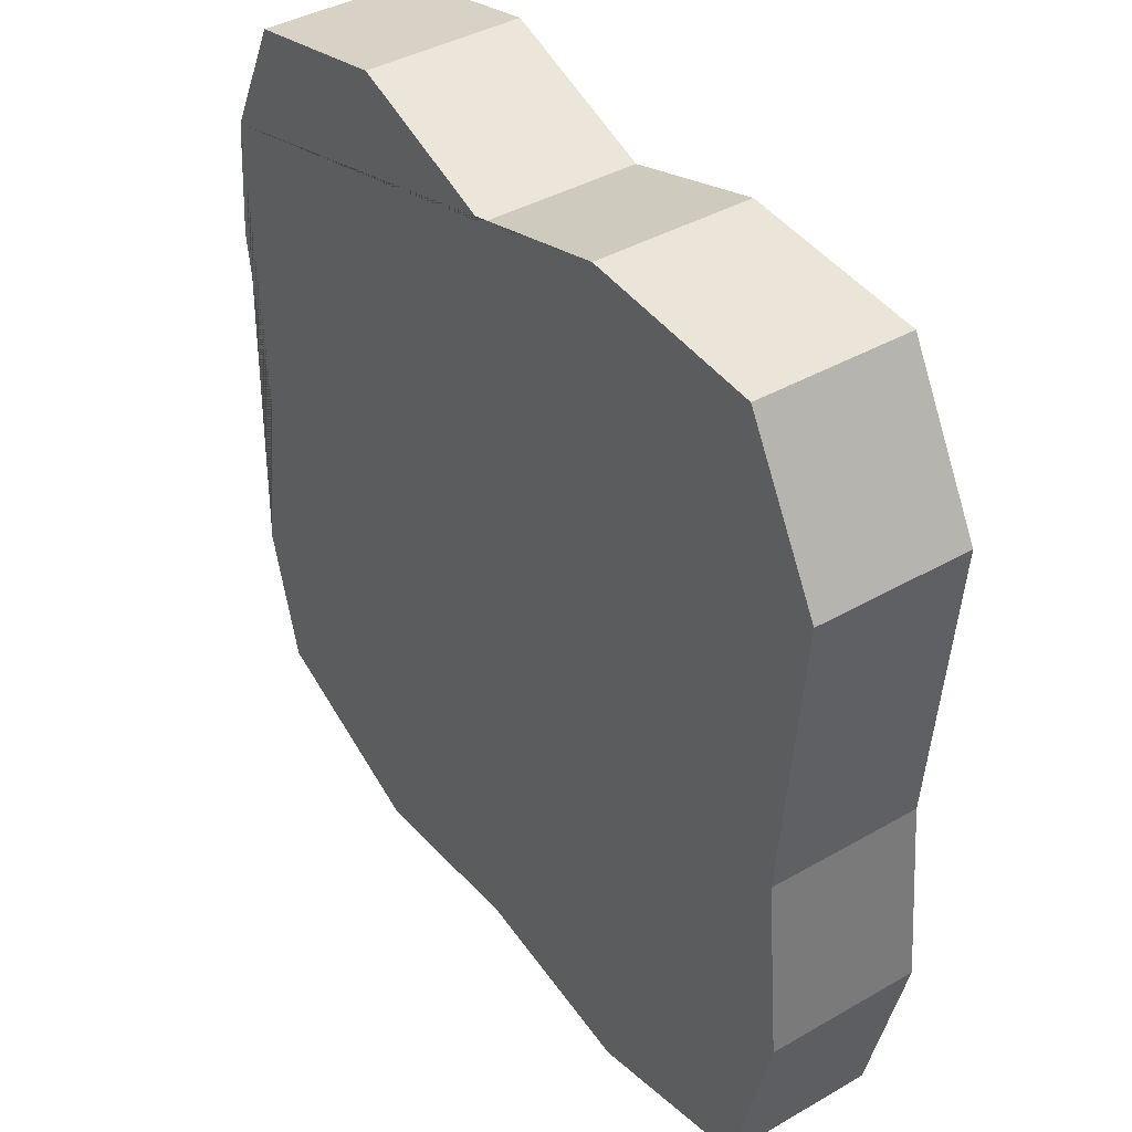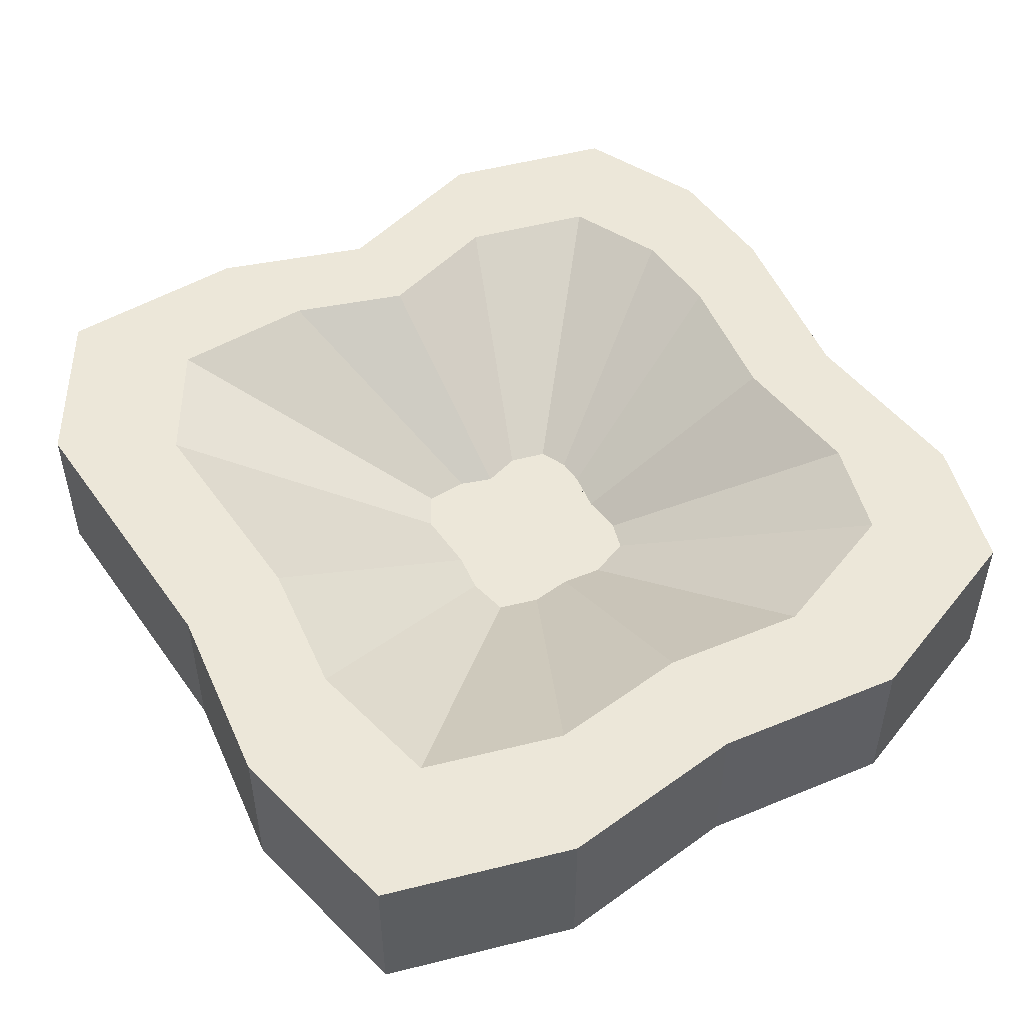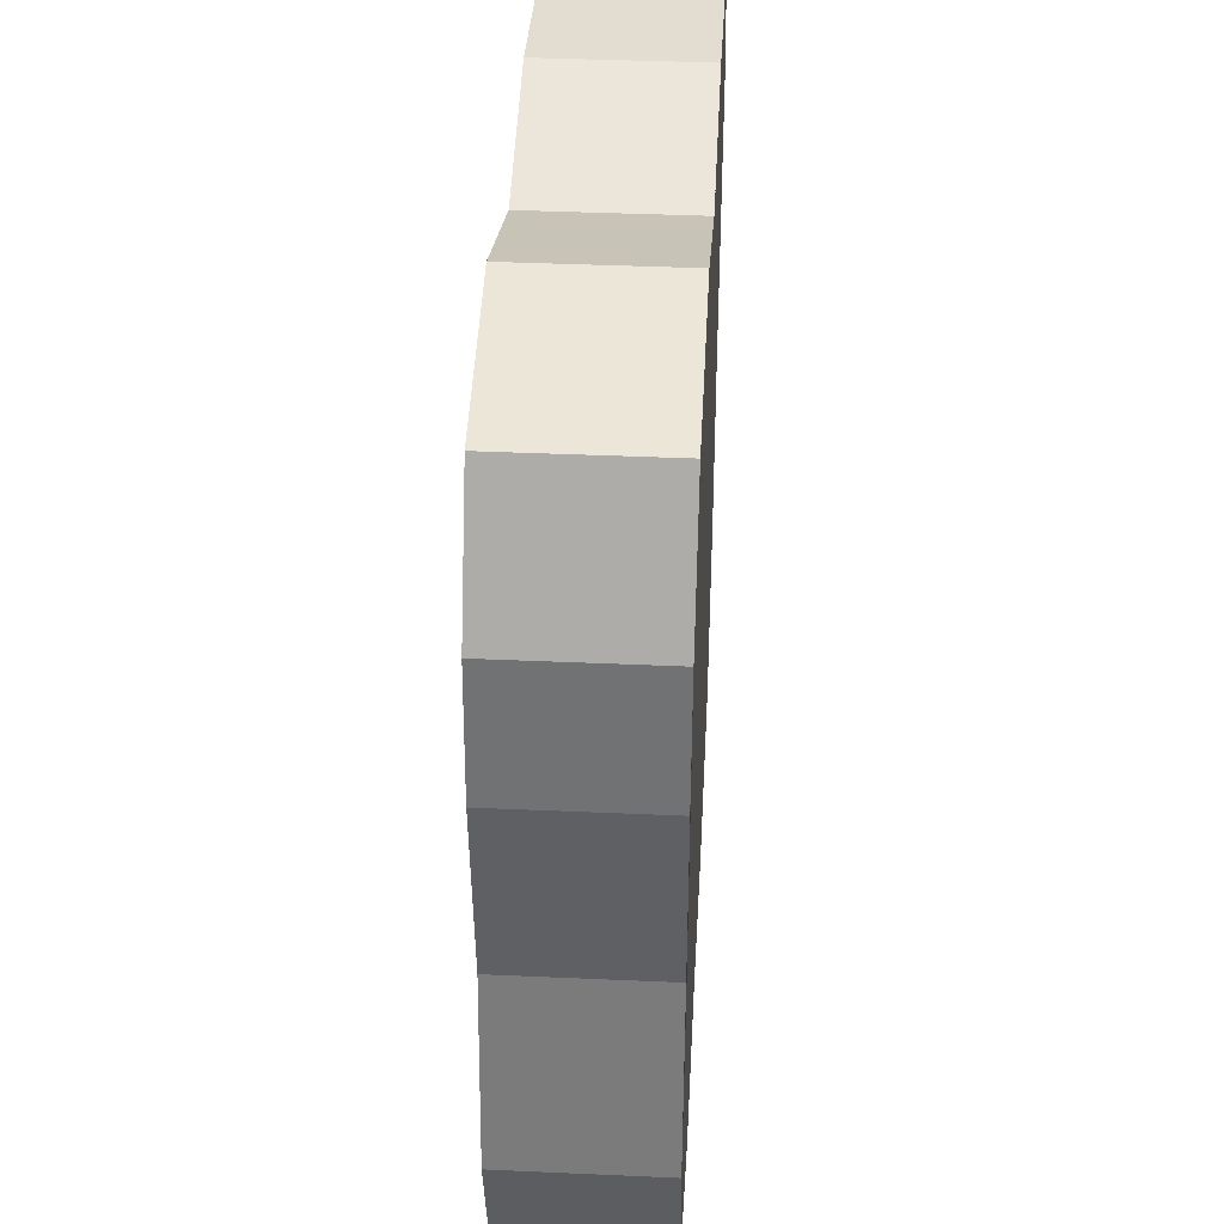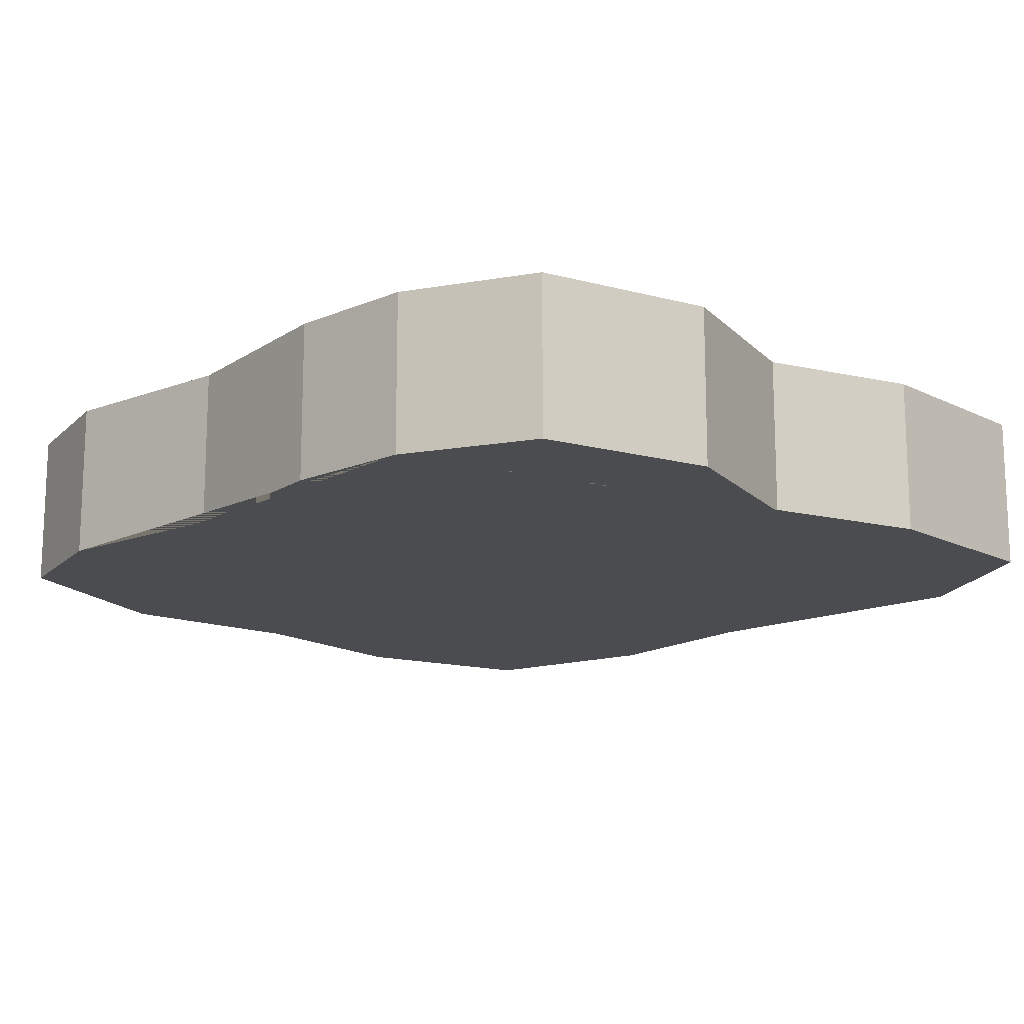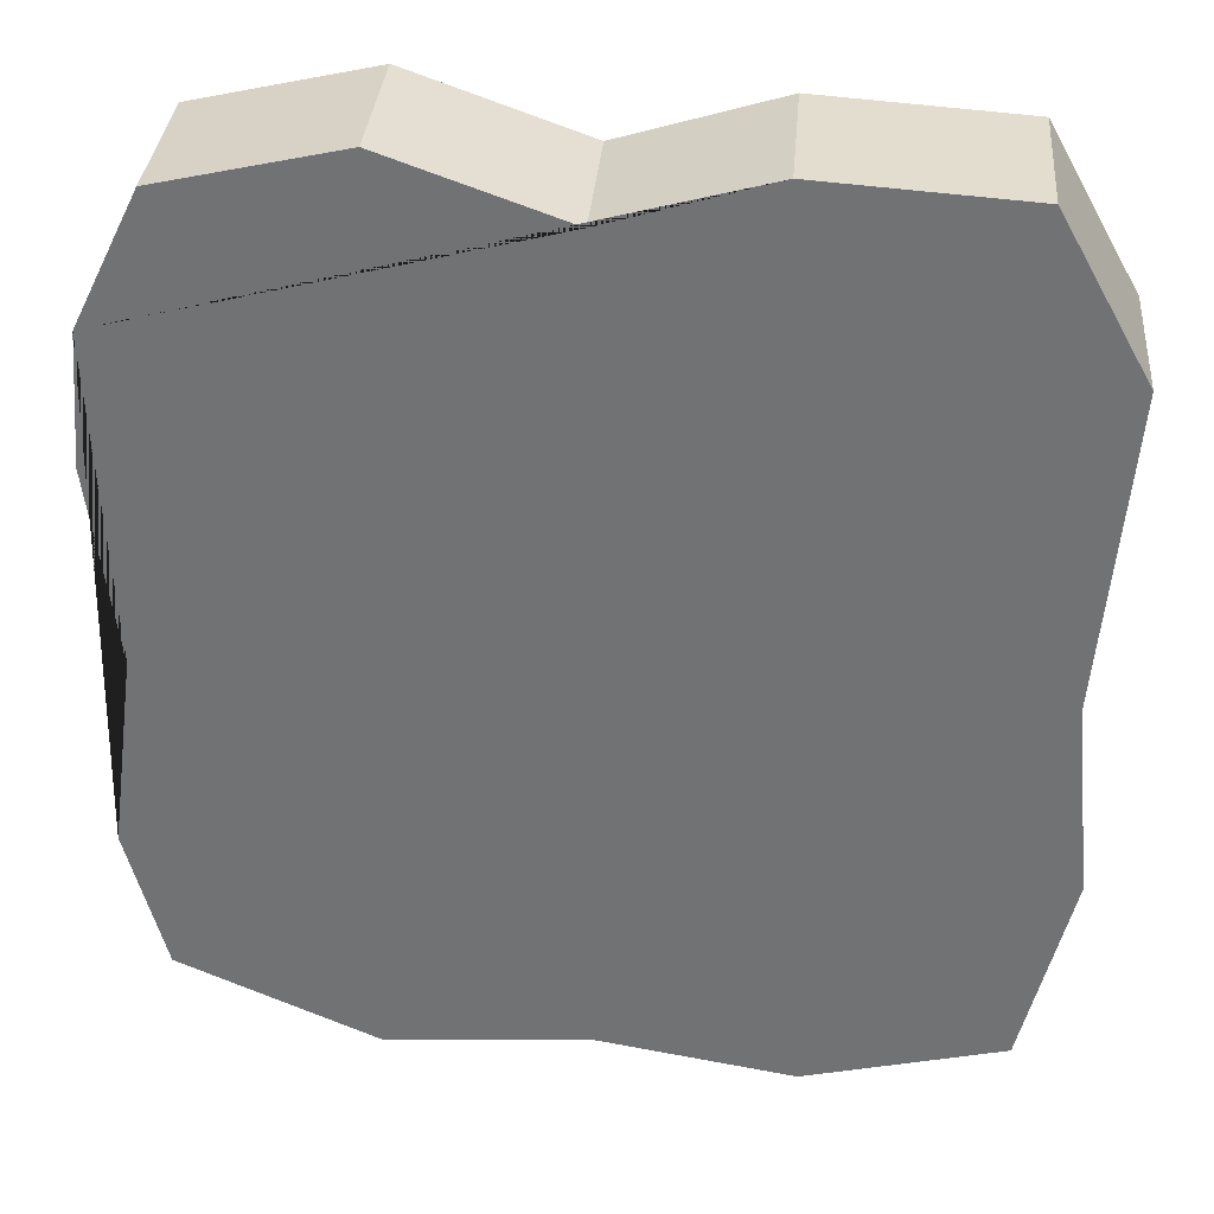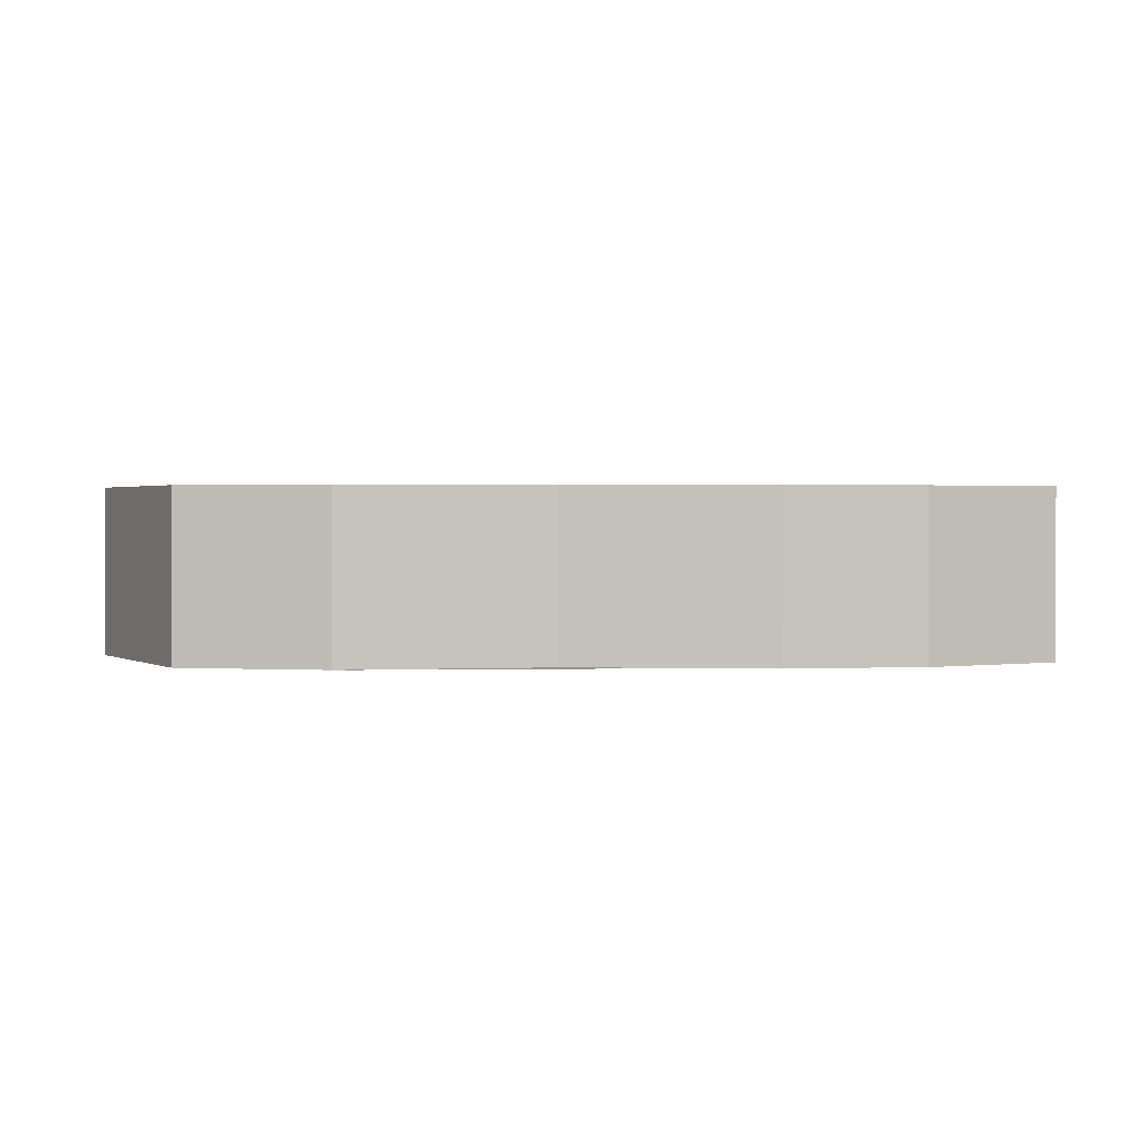
<metadata>
{"format":"obj","ext":"obj","renderer":"f3d","projection":"perspective","resolution":1024,"background":"white","views":[{"elev":40.4,"azim":54.8,"up":"+Z"},{"elev":50.1,"azim":150.9,"up":"+Y"},{"elev":38.9,"azim":-86.8,"up":"+Z"},{"elev":-14.9,"azim":-43.0,"up":"+Y"},{"elev":33.9,"azim":4.8,"up":"+Z"},{"elev":1.2,"azim":-92.8,"up":"+Y"}]}
</metadata>
<code>
o buttonRockyBase_Plane.001
v -0.2979 0 0.418
v 0.224 0 0.4278
v -0.3274 0 -0.1649
v 0.2476 0 -0.2042
v -0.03991 0 -0.216
v -0.1837 0 -0.2278
v 0.1038 0 -0.2396
v -0.3353 0 0.08331
v -0.353 0 0.2271
v -0.3549 0 -0.06043
v 0.2692 0 0.08331
v 0.283 0 -0.06043
v 0.2889 0 0.3116
v -0.03991 0 0.4023
v 0.07632 0 0.4377
v -0.1679 0 0.4475
v -0.3451 0 0.3225
v -1.062 0.4744 0.8321
v -0.8974 0.4744 1.164
v 0.4043 0.4744 1.233
v 0.9179 0.4744 1.198
v 1.123 0.4744 -0.5
v 1 0.4744 -1
v -0.5 0.4744 -1.082
v -1 0.4744 -0.8632
v 0.5 0.4744 -1.123
v 0 0.4744 -1.041
v -1.096 0.4744 -0.5
v -1.027 0.4744 0
v -1.089 0.4744 0.5
v 1.144 0.4744 0.7941
v 1.075 0.4744 0
v -0.4453 0.4744 1.267
v 0 0.4744 1.109
v -1.4 0.4744 1.073
v -1.181 0.4744 1.517
v 0.5592 0.4744 1.608
v 1.246 0.4744 1.562
v 1.52 0.4744 -0.7076
v 1.355 0.4744 -1.376
v -0.6494 0.4744 -1.486
v -1.318 0.4744 -1.193
v 0.6871 0.4744 -1.54
v 0.01885 0.4744 -1.431
v -1.446 0.4744 -0.7076
v -1.354 0.4744 -0.03935
v -1.437 0.4744 0.6289
v 1.547 0.4744 1.022
v 1.456 0.4744 -0.03935
v -0.5763 0.4744 1.654
v 0.01885 0.4744 1.443
v -1.4 -0.07246 1.073
v -1.181 -0.07246 1.517
v 0.5592 -0.07246 1.608
v 1.246 -0.07246 1.562
v 1.52 -0.07246 -0.7076
v 1.355 -0.07246 -1.376
v -0.6494 -0.07246 -1.486
v -1.318 -0.07246 -1.193
v 0.6871 -0.07246 -1.54
v 0.01885 -0.07246 -1.431
v -1.446 -0.07246 -0.7076
v -1.354 -0.07246 -0.03935
v -1.437 -0.07246 0.6289
v 1.547 -0.07246 1.022
v 1.456 -0.07246 -0.03935
v -0.5763 -0.07246 1.654
v 0.01885 -0.07246 1.443
f 29 30 47 46
f 20 21 38 37
f 30 18 35 47
f 25 28 45 42
f 22 23 40 39
f 31 32 49 48
f 24 25 42 41
f 32 22 39 49
f 26 27 44 43
f 21 31 48 38
f 27 24 41 44
f 33 34 51 50
f 23 26 43 40
f 34 20 37 51
f 28 29 46 45
f 18 19 36 35
f 19 33 50 36
f 43 60 57 40
f 3 10 28 25
f 46 63 62 45
f 13 11 32 31
f 47 64 63 46
f 11 12 22 32
f 45 62 59 42
f 2 13 31 21
f 49 66 65 48
f 16 14 34 33
f 17 1 19 18
f 39 56 66 49
f 14 15 20 34
f 15 2 21 20
f 48 65 55 38
f 1 16 33 19
f 12 4 23 22
f 51 68 67 50
f 9 17 18 30
f 6 3 25 24
f 37 54 68 51
f 38 55 54 37
f 7 5 27 26
f 50 67 53 36
f 40 57 56 39
f 5 6 24 27
f 35 52 64 47
f 42 59 58 41
f 4 7 26 23
f 44 61 60 43
f 10 8 29 28
f 41 58 61 44
f 8 9 30 29
f 52 53 67 68 54 55 65 66 56 57 60 61 58 59 62 63 64
f 17 9 8 10 3 6 5 7 4 12 11 13 2 15 14 16 1
f 36 53 52 35

</code>
